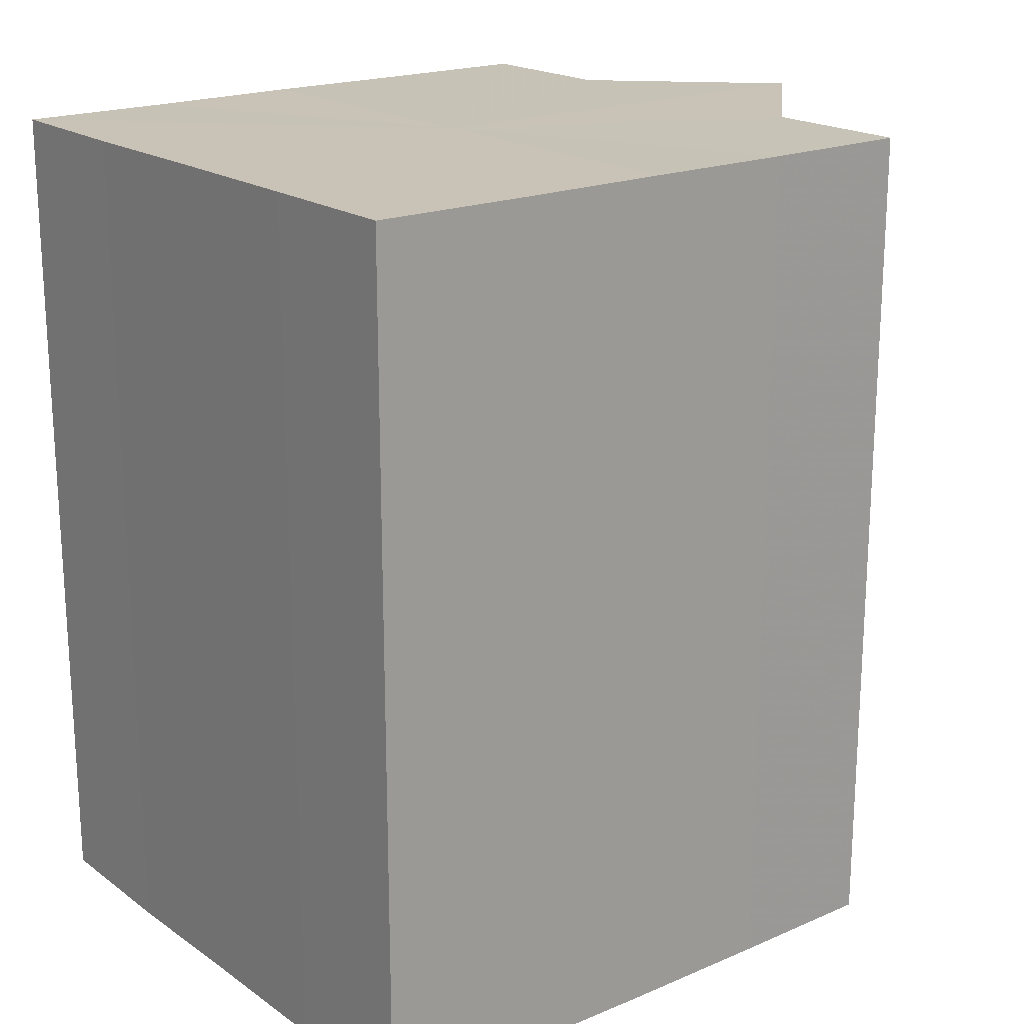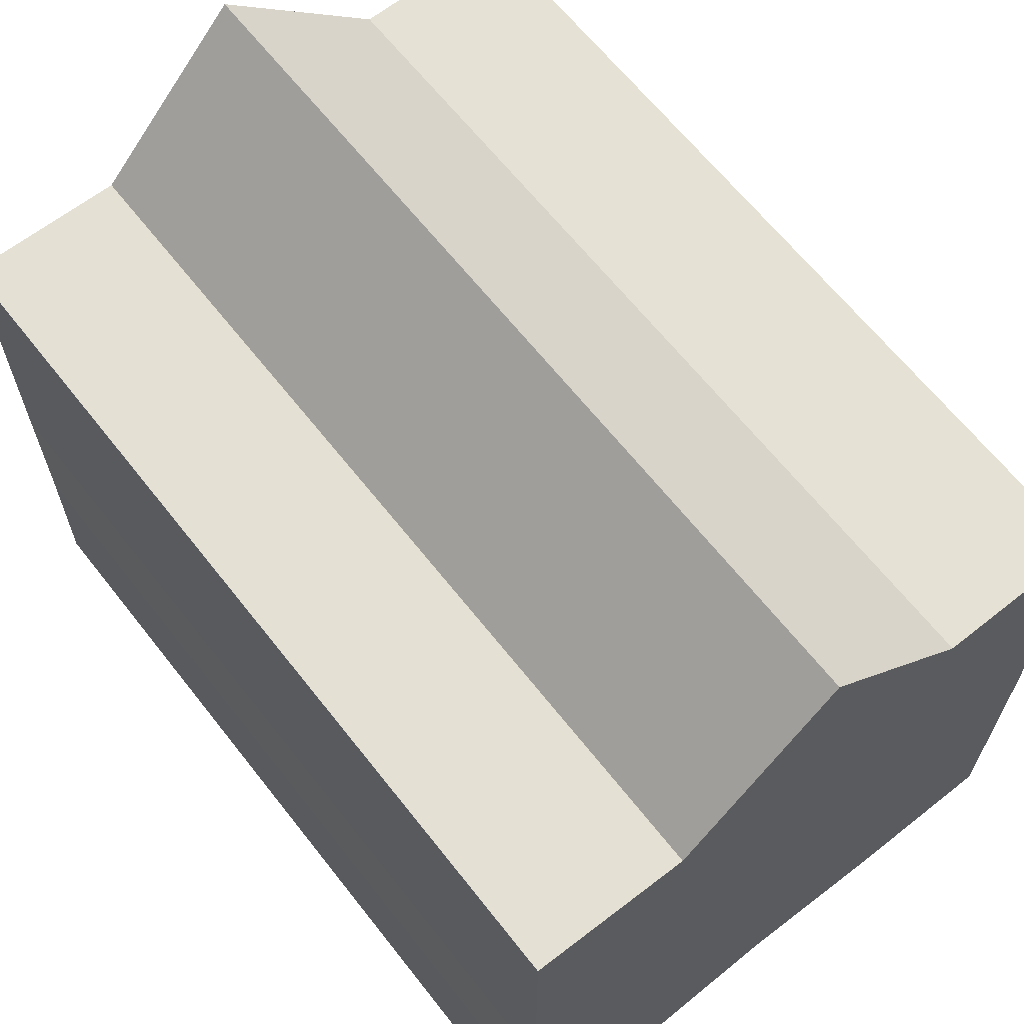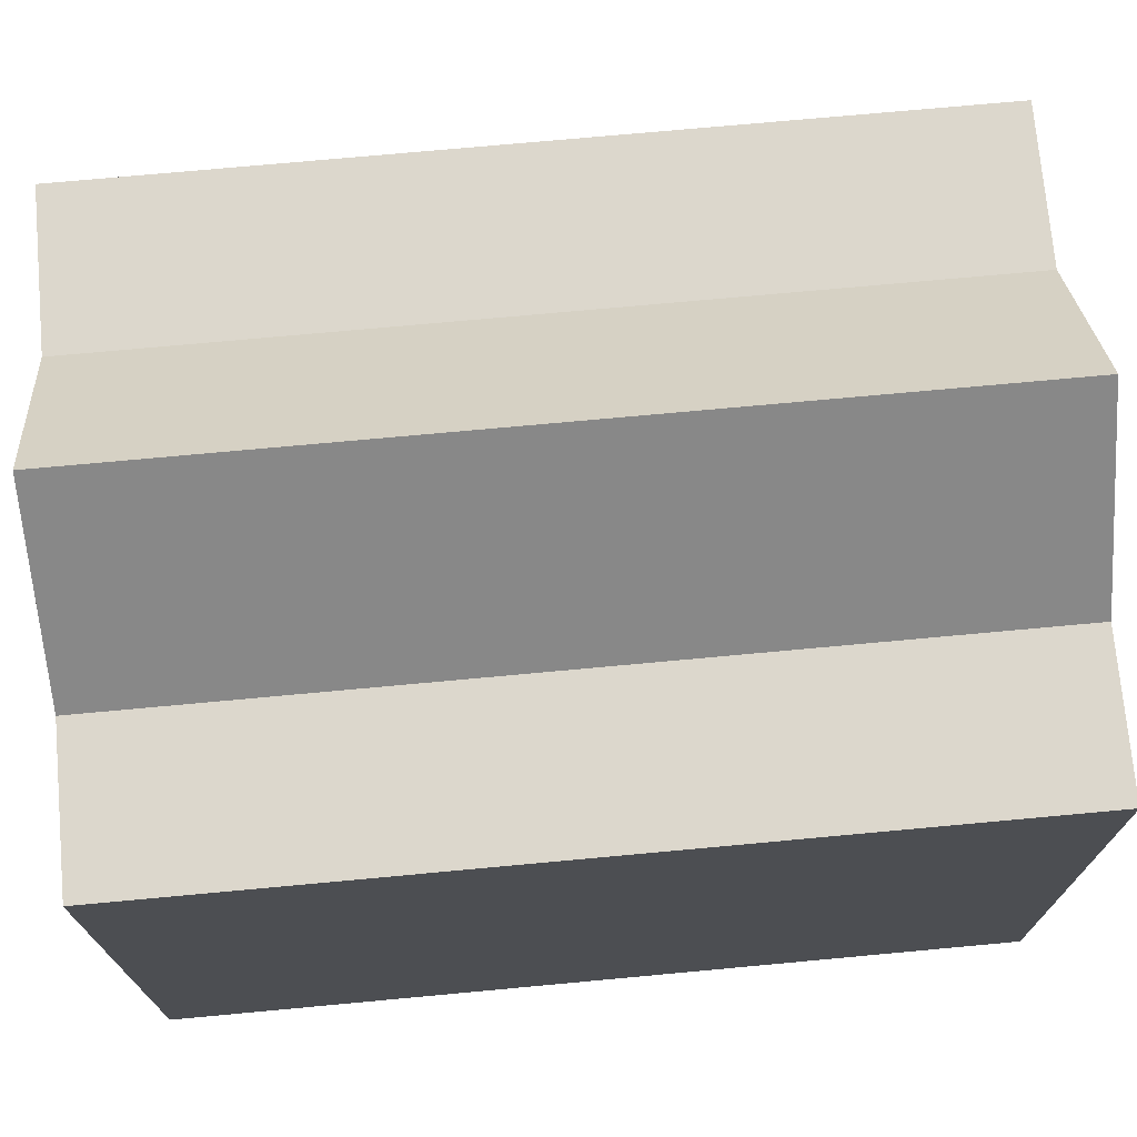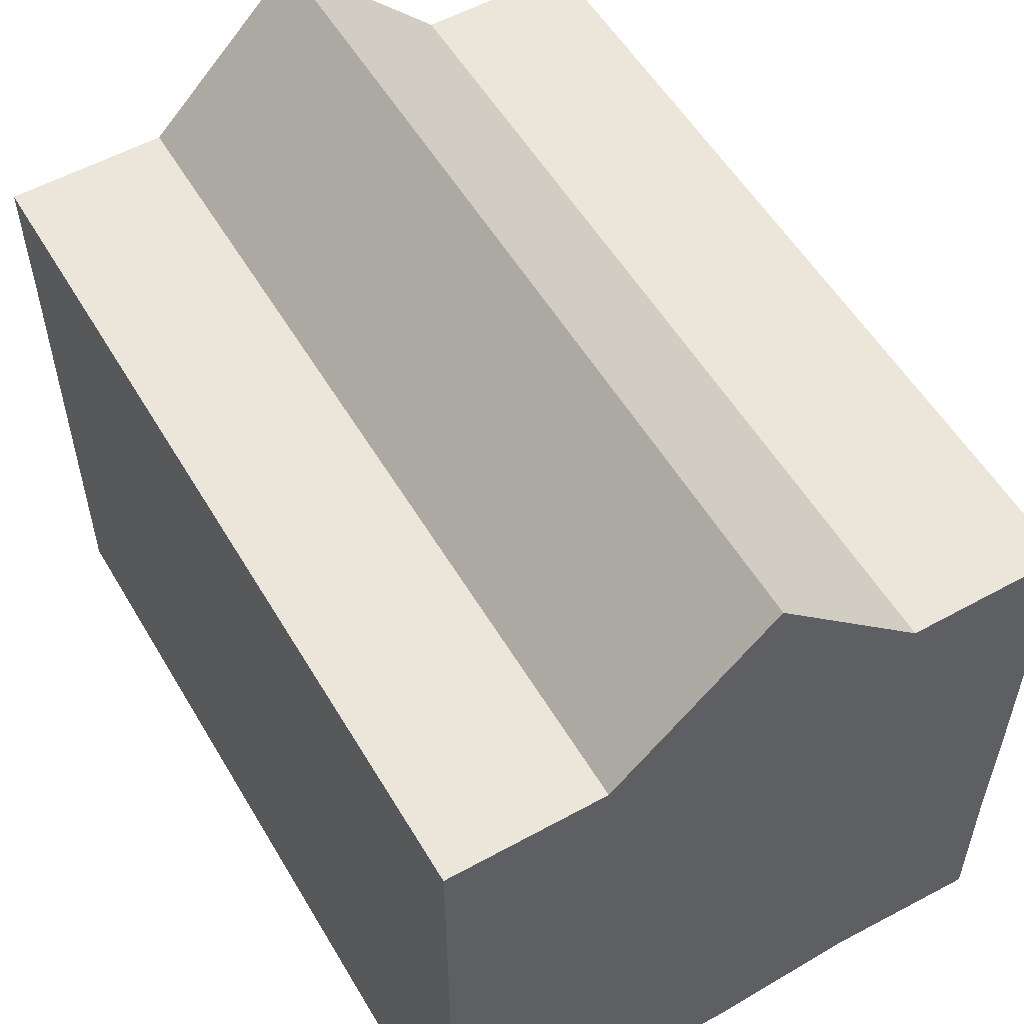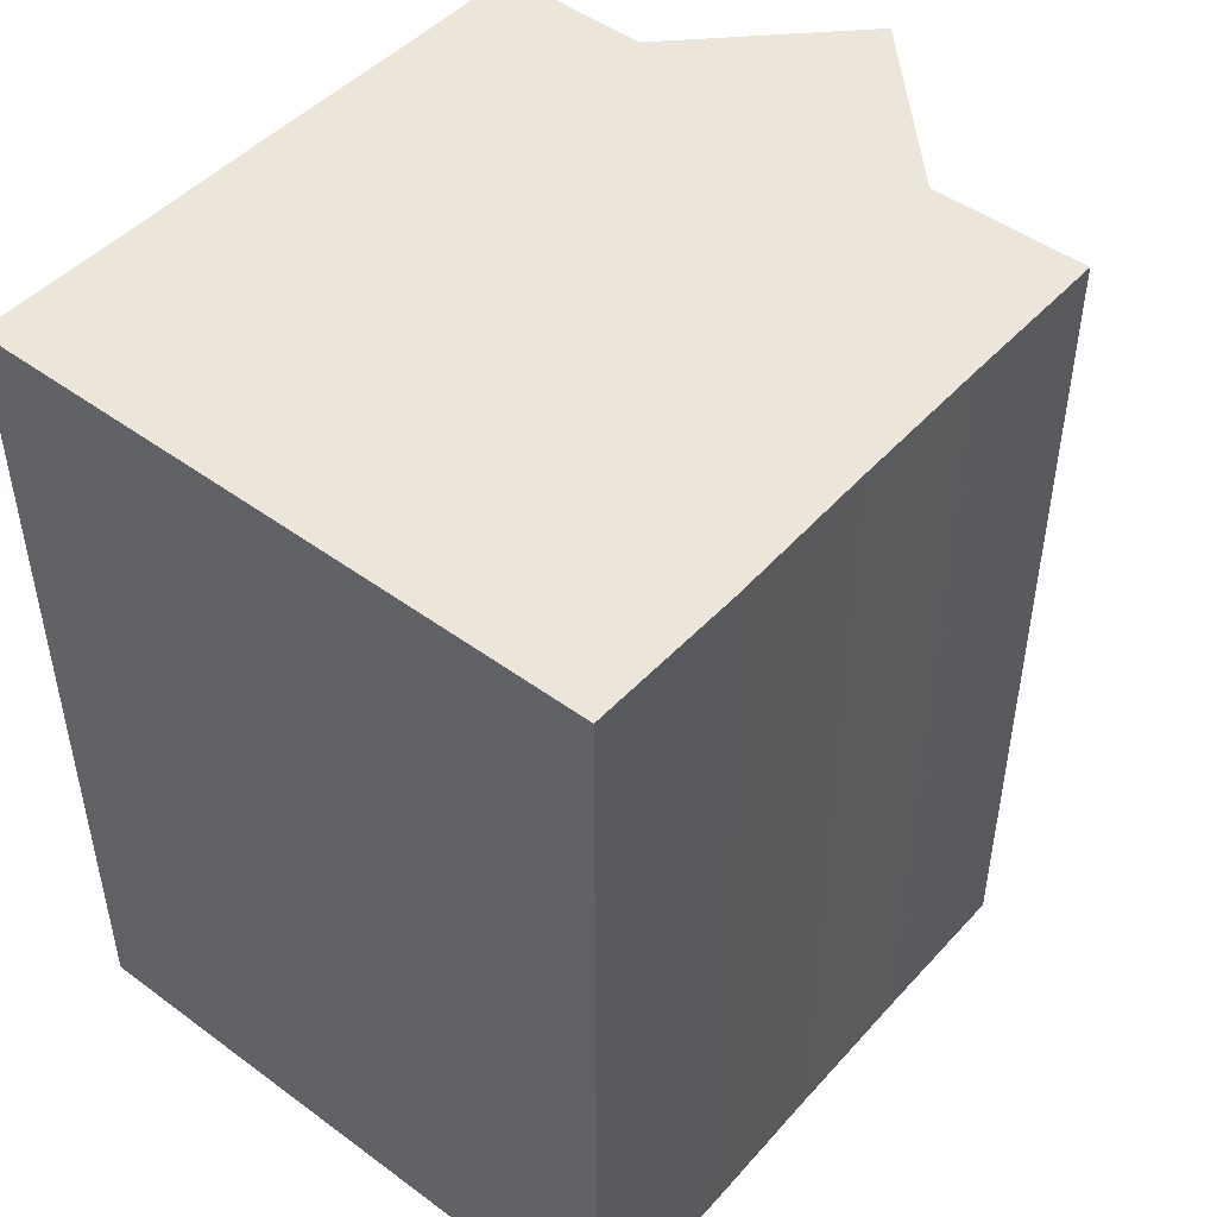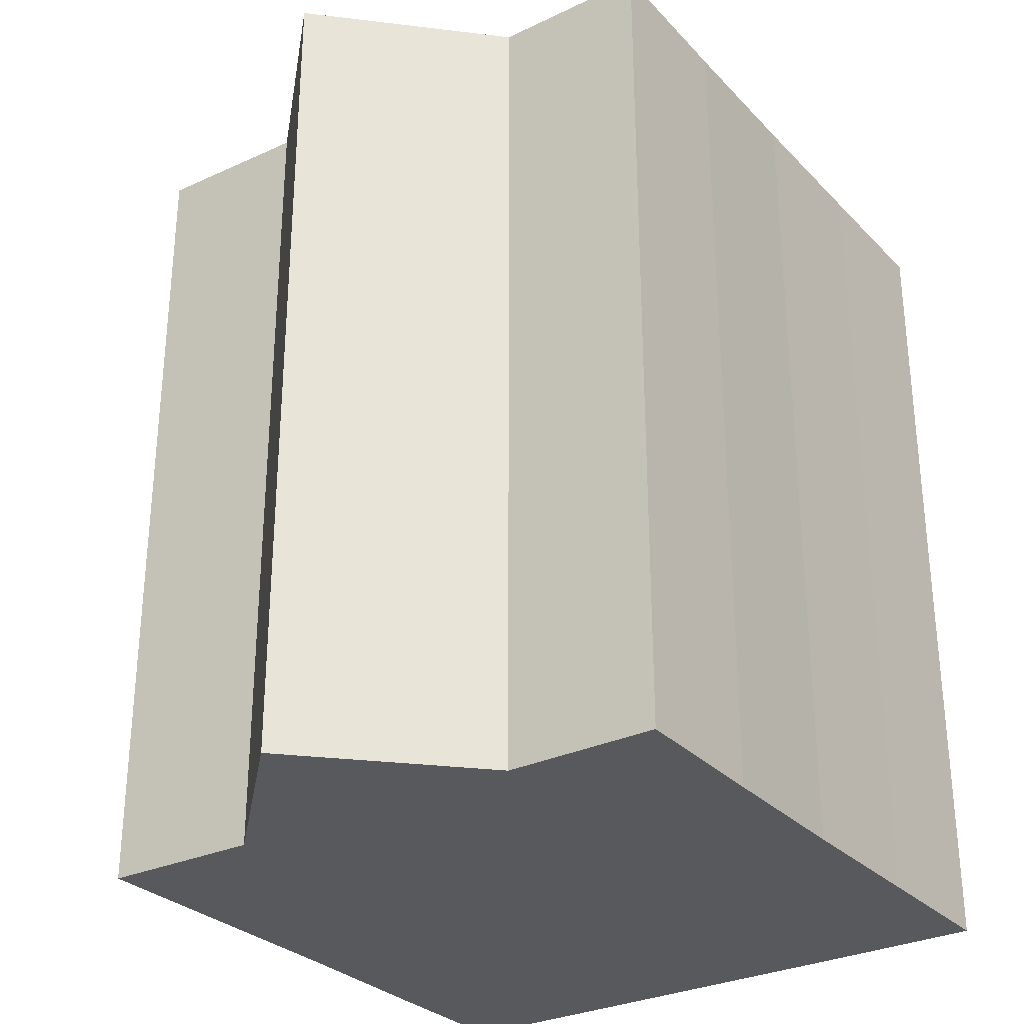
<metadata>
{"format":"obj","ext":"obj","renderer":"f3d","projection":"perspective","resolution":1024,"background":"white","views":[{"elev":19.4,"azim":51.8,"up":"+Z"},{"elev":64.8,"azim":-38.2,"up":"+Y"},{"elev":72.7,"azim":84.8,"up":"+Y"},{"elev":55.1,"azim":-30.3,"up":"+Y"},{"elev":47.6,"azim":39.9,"up":"+Z"},{"elev":-29.8,"azim":-145.1,"up":"+Z"}]}
</metadata>
<code>
o 24857
v 2224 1873 17.46
v 2224 1873 17.46
v 2224 1873 17.4
v 2224 1873 17.46
v 2224 1873 17.4
v 2224 1873 17.46
v 2224 1873 17.4
v 2224 1873 17.46
v 2224 1873 17.4
v 2224 1873 17.46
v 2224 1873 17.4
v 2224 1873 17.46
v 2224 1873 17.4
v 2224 1873 17.46
v 2224 1873 17.4
v 2224 1873 17.46
v 2224 1873 17.4
v 2224 1873 17.46
v 2224 1873 17.46
v 2224 1873 17.46
v 2224 1873 17.46
v 2224 1873 17.46
v 2224 1873 17.46
v 2224 1873 17.46
v 2224 1873 17.46
v 2224 1873 17.46
v 2224 1873 17.4
v 2224 1873 17.4
v 2224 1873 17.46
v 2224 1873 17.4
v 2224 1873 17.46
v 2224 1873 17.46
v 2224 1873 17.46
v 2224 1873 17.46
v 2224 1873 17.4
v 2224 1873 17.46
v 2224 1873 17.4
v 2224 1873 17.4
v 2224 1873 17.46
v 2224 1873 17.4
v 2224 1873 17.46
v 2224 1873 17.46
v 2224 1873 17.46
v 2224 1873 17.46
v 2224 1873 17.4
v 2224 1873 17.46
v 2224 1873 17.46
v 2224 1873 17.46
v 2224 1873 17.46
v 2224 1873 17.4
v 2224 1873 17.4
v 2224 1873 17.4
v 2224 1873 17.4
v 2224 1873 17.4
v 2224 1873 17.46
v 2224 1873 17.4
v 2224 1873 17.46
v 2224 1873 17.4
v 2224 1873 17.46
v 2224 1873 17.4
v 2224 1873 17.46
v 2224 1873 17.4
v 2224 1873 17.46
v 2224 1873 17.4
v 2224 1873 17.46
v 2224 1873 17.46
v 2224 1873 17.46
v 2224 1873 17.46
v 2224 1873 17.46
v 2224 1873 17.46
v 2224 1873 17.4
v 2224 1873 17.46
v 2224 1873 17.4
v 2224 1873 17.46
v 2224 1873 17.4
v 2224 1873 17.46
v 2224 1873 17.4
v 2224 1873 17.46
v 2224 1873 17.4
v 2224 1873 17.46
v 2224 1873 17.4
v 2224 1873 17.4
v 2224 1873 17.4
v 2224 1873 17.4
v 2224 1873 17.4
v 2224 1873 17.4
v 2224 1873 17.4
v 2224 1873 17.4
v 2224 1873 17.4
v 2224 1873 17.4
v 2224 1873 17.4
v 2224 1873 17.4
v 2224 1873 17.4
v 2224 1873 17.4
v 2224 1873 17.4
v 2224 1873 17.4
v 2224 1873 17.4
v 2224 1873 17.4
f 1 2 3
f 2 4 5
f 6 1 7
f 8 6 9
f 9 10 11
f 11 12 13
f 13 14 15
f 15 16 17
f 18 16 19
f 18 20 16
f 18 19 21
f 18 22 20
f 18 21 23
f 18 24 22
f 18 23 25
f 18 26 24
f 27 25 28
f 18 25 29
f 30 31 27
f 32 33 30
f 33 34 35
f 18 29 36
f 37 36 38
f 18 36 39
f 40 41 37
f 42 43 40
f 43 44 45
f 18 39 46
f 18 46 47
f 18 47 48
f 18 48 49
f 18 49 26
f 50 26 51
f 52 46 53
f 54 55 50
f 56 57 52
f 58 59 54
f 60 61 56
f 62 63 58
f 64 65 60
f 66 67 62
f 68 69 64
f 67 70 71
f 69 72 73
f 70 74 75
f 74 76 77
f 72 78 79
f 78 80 81
f 82 83 84
f 82 85 83
f 82 84 86
f 82 87 85
f 82 86 88
f 82 89 87
f 82 88 90
f 82 91 89
f 82 90 92
f 82 93 91
f 82 92 94
f 82 95 93
f 82 94 96
f 82 97 95
f 82 96 98
f 82 98 97

</code>
